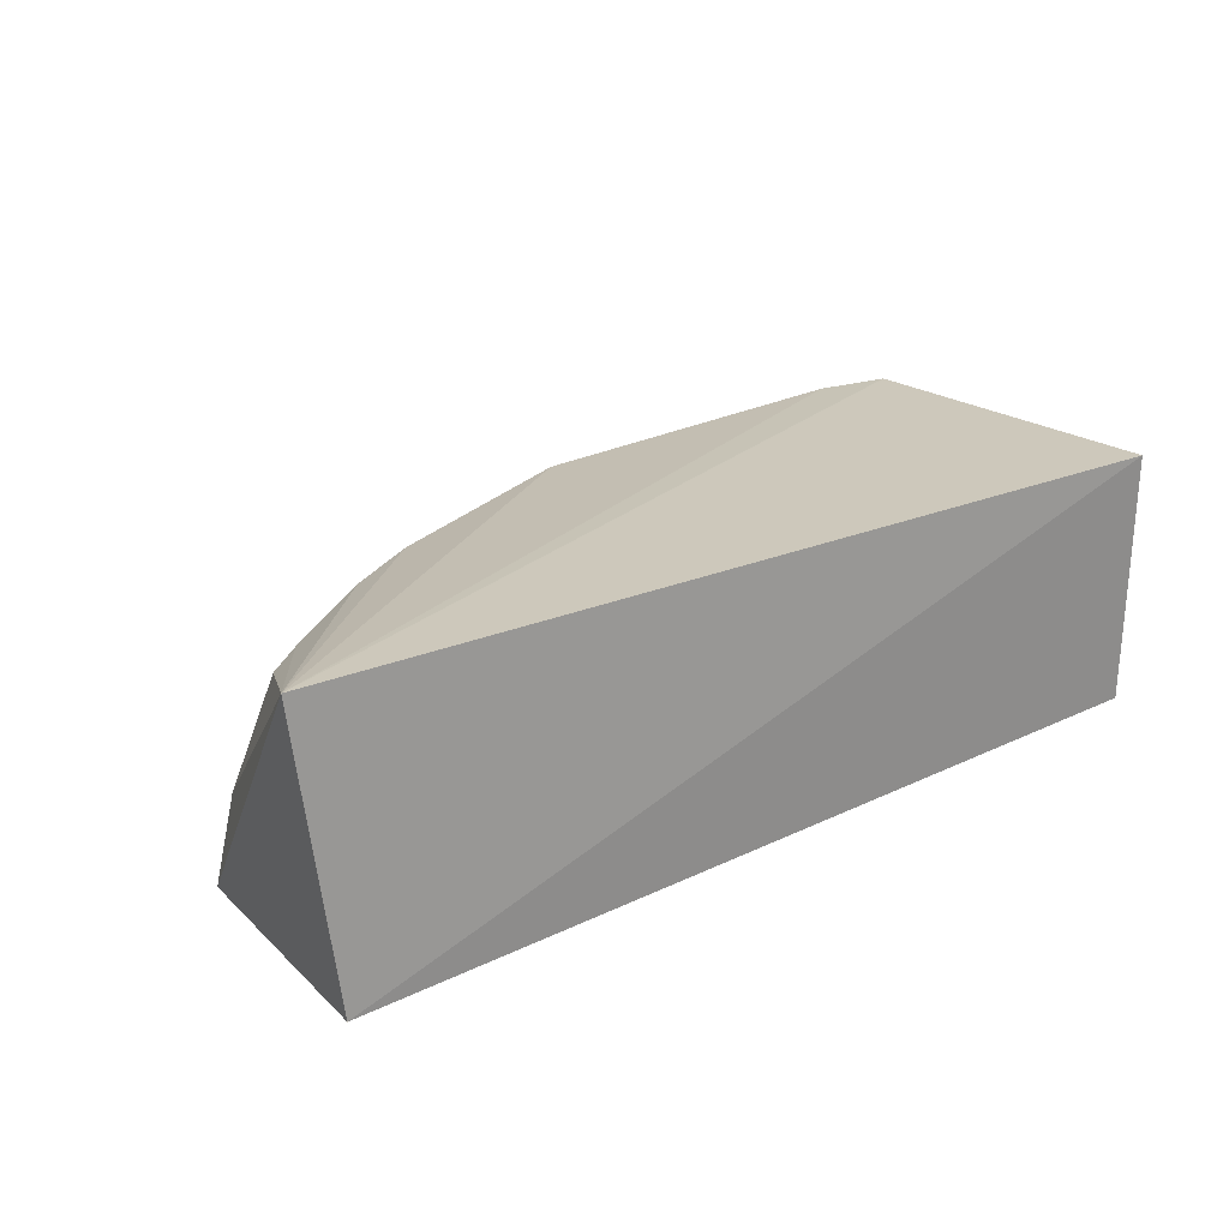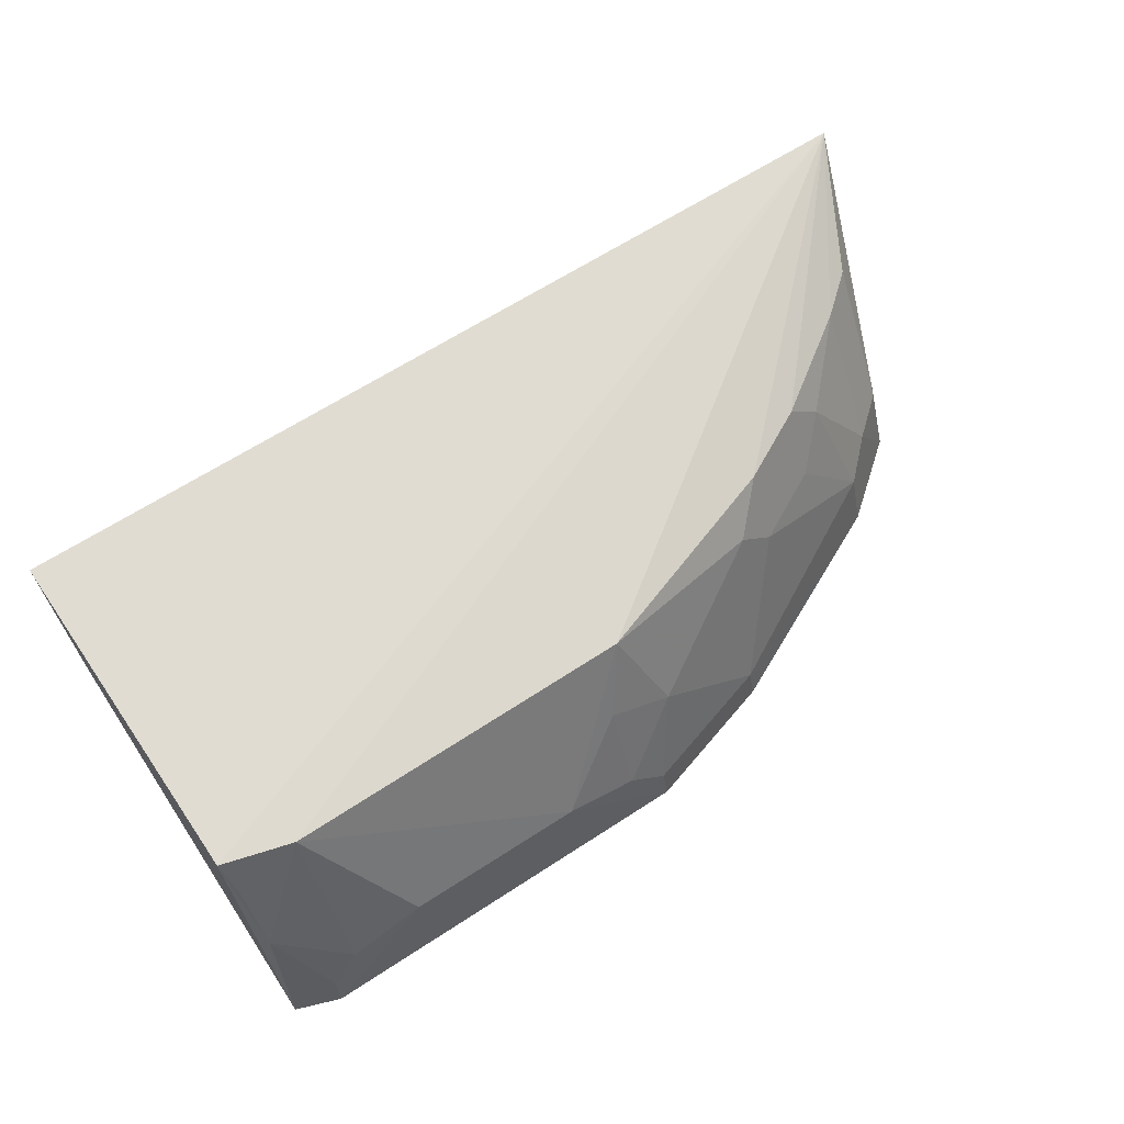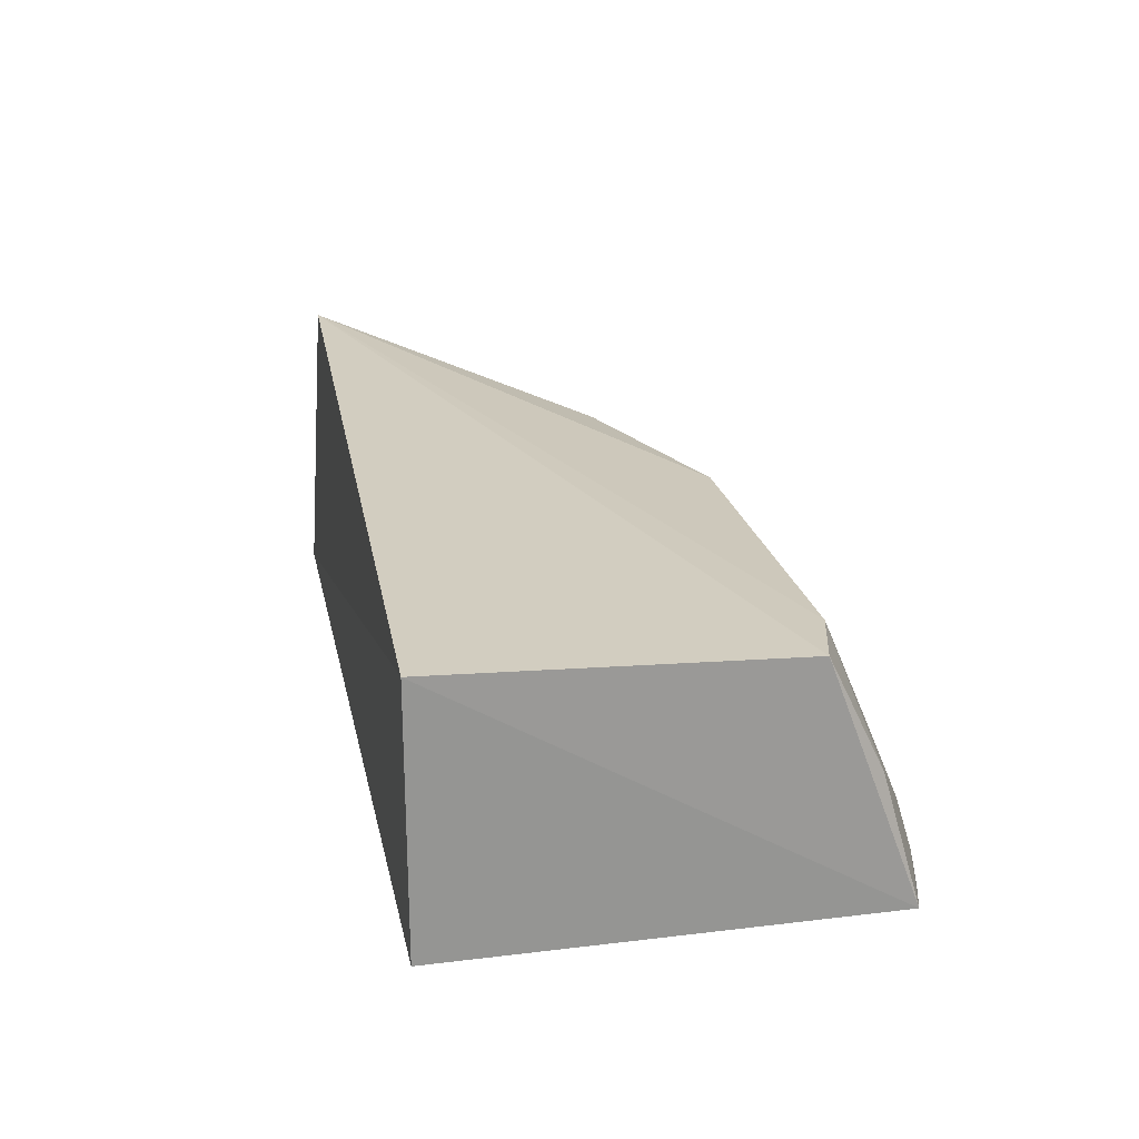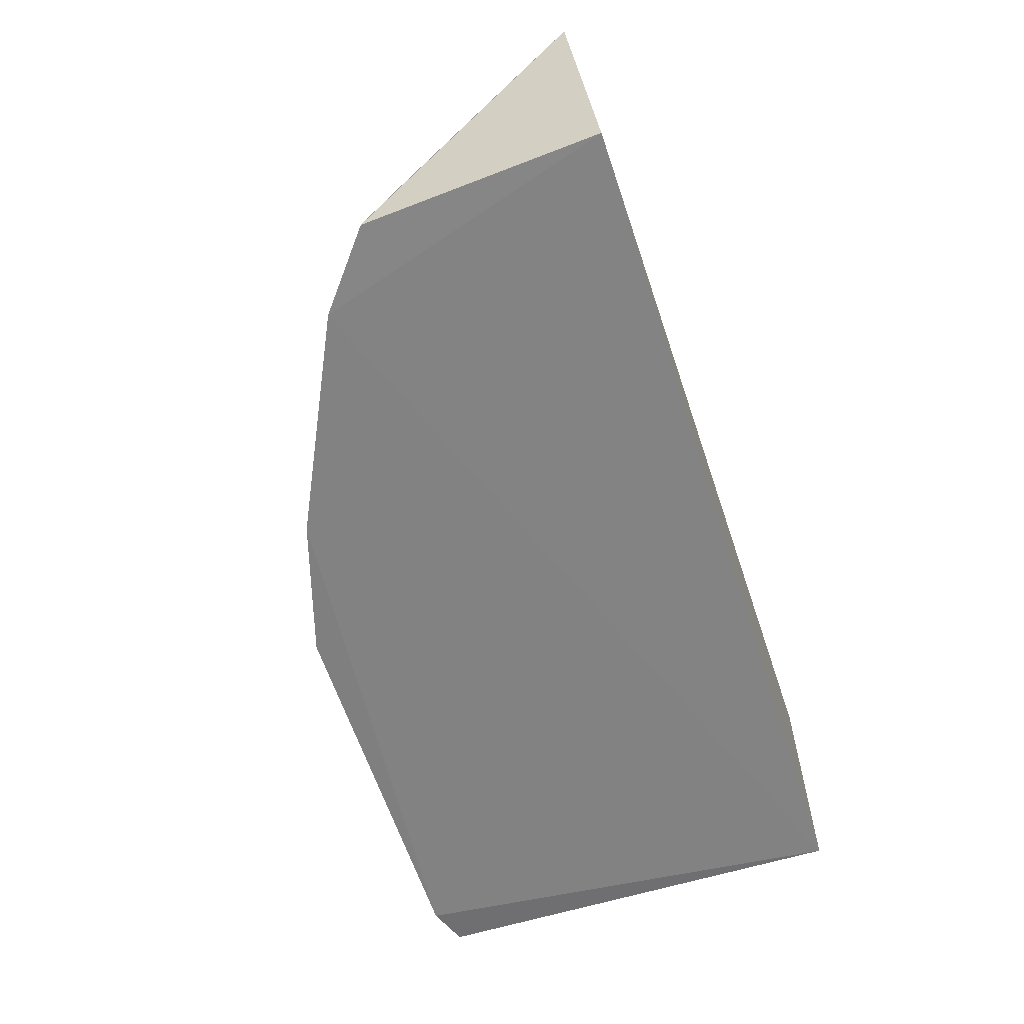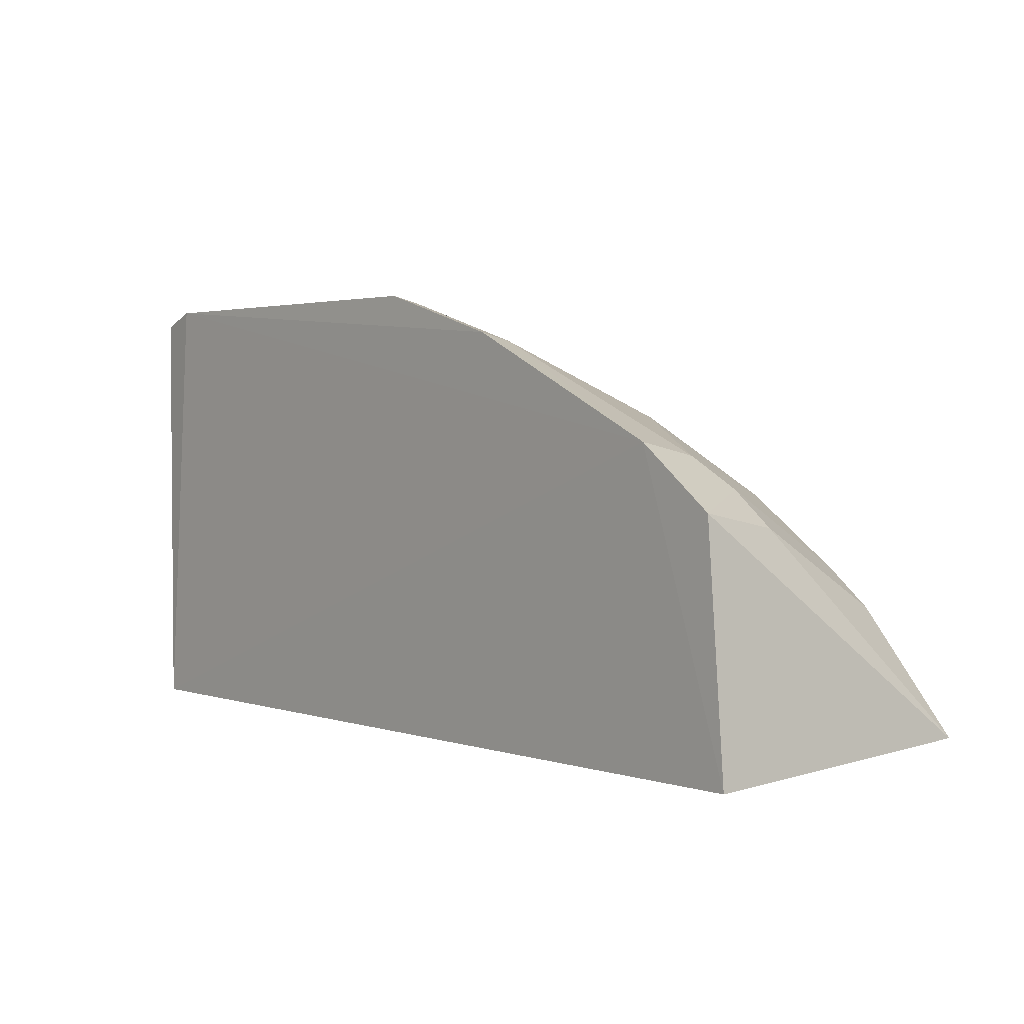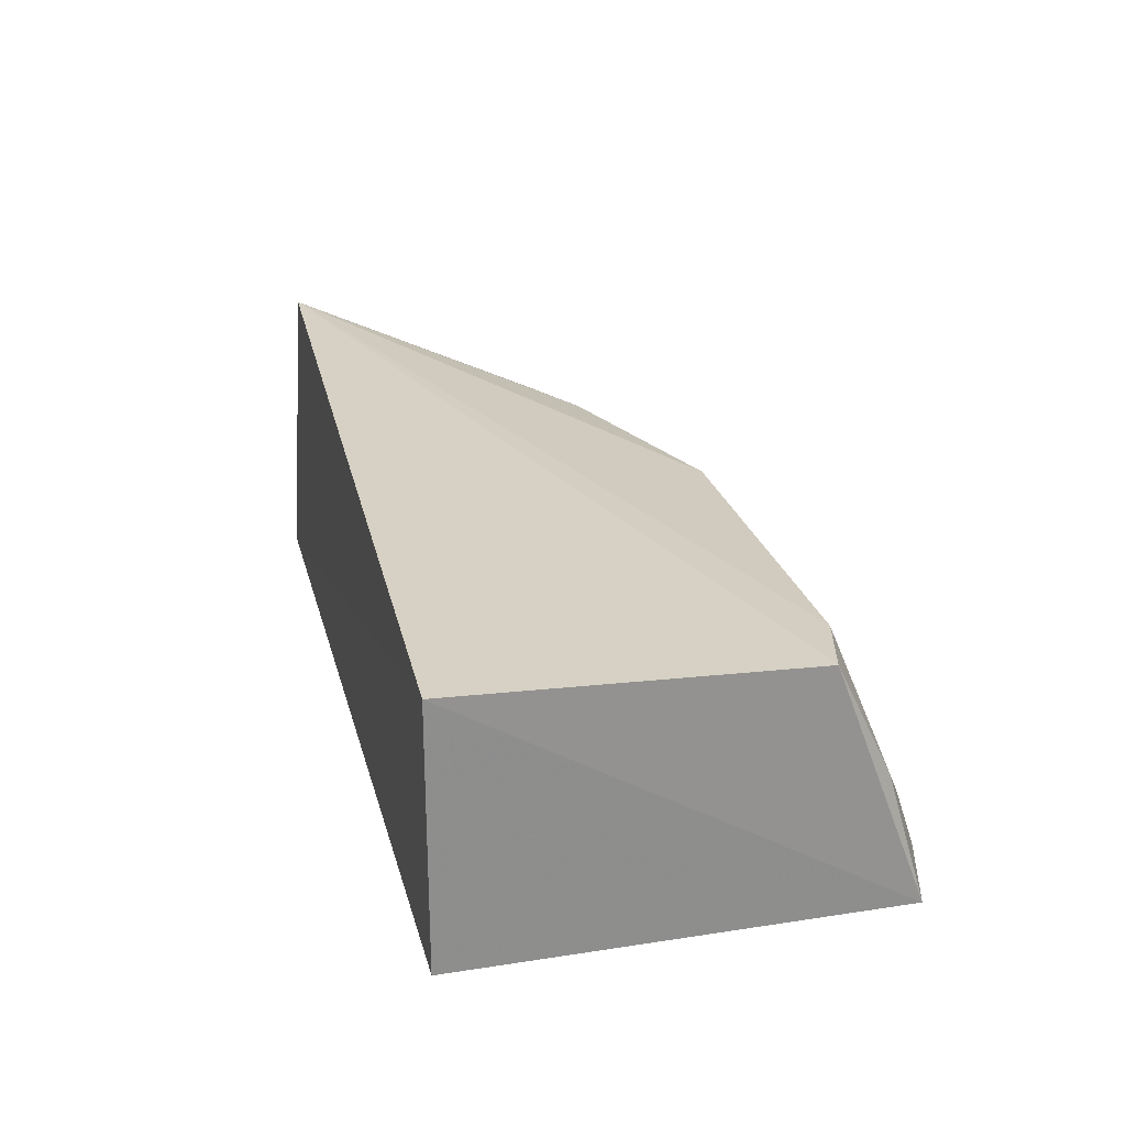
<metadata>
{"format":"obj","ext":"obj","renderer":"f3d","projection":"perspective","resolution":1024,"background":"white","views":[{"elev":25.7,"azim":-37.3,"up":"+Z"},{"elev":65.7,"azim":146.8,"up":"+Z"},{"elev":22.9,"azim":78.4,"up":"+Z"},{"elev":-60.6,"azim":-72.3,"up":"+Z"},{"elev":2.5,"azim":-131.5,"up":"+Y"},{"elev":25.3,"azim":76.1,"up":"+Z"}]}
</metadata>
<code>
v 0.1441 0.2212 -0.08702
v 0.1441 0.2212 -0.193
v 0.1428 0.3986 -0.194
v -0.0363 0.4046 -0.1959
v -0.2297 0.2297 -0.07541
v 0.1249 0.4045 -0.196
v -0.2194 0.2212 -0.193
v 0.112 0.3695 -0.09527
v -0.2132 0.3196 -0.1951
v 0.009576 0.4 -0.1557
v 0.1408 0.3616 -0.09469
v -0.1822 0.3446 -0.1961
v 0.08173 0.3998 -0.1558
v -0.0318 0.3685 -0.09604
v 0.1384 0.3841 -0.1413
v -0.0935 0.3873 -0.1965
v -0.1894 0.2939 -0.09752
v -0.04731 0.3849 -0.1409
v 0.124 0.4015 -0.1816
v 0.1386 0.3697 -0.1106
v 0.112 0.3995 -0.1667
v -0.1914 0.3267 -0.1567
v -0.1183 0.3384 -0.09673
v -0.02059 0.3836 -0.126
v -0.02069 0.3998 -0.1666
v -0.03576 0.4015 -0.1814
v -0.2076 0.3129 -0.1559
v -0.1793 0.3391 -0.1672
v -0.1482 0.3226 -0.09708
v -0.1034 0.354 -0.1117
v -0.0926 0.3844 -0.182
v -0.2056 0.2802 -0.09674
v -0.1632 0.3223 -0.1123
v -0.1184 0.3537 -0.1269
v -0.1483 0.3379 -0.1273
f 1 2 3
f 6 3 2
f 7 2 1
f 7 1 5
f 9 7 5
f 10 6 4
f 11 8 5
f 11 5 1
f 11 1 3
f 12 6 2
f 12 2 7
f 12 7 9
f 13 10 8
f 13 6 10
f 14 5 8
f 14 8 10
f 15 11 3
f 16 4 6
f 16 6 12
f 19 15 3
f 19 3 6
f 20 15 8
f 20 8 11
f 20 11 15
f 21 13 8
f 21 8 15
f 21 15 19
f 21 19 6
f 21 6 13
f 23 5 14
f 24 18 14
f 24 14 10
f 25 10 4
f 25 24 10
f 25 18 24
f 26 4 16
f 26 25 4
f 26 18 25
f 27 22 9
f 27 9 5
f 28 12 9
f 28 9 22
f 29 17 5
f 29 5 23
f 30 23 14
f 30 14 18
f 30 29 23
f 31 26 16
f 31 18 26
f 31 30 18
f 31 16 12
f 31 12 28
f 32 27 5
f 32 5 17
f 32 17 22
f 32 22 27
f 33 22 17
f 33 17 29
f 33 28 22
f 34 31 28
f 34 30 31
f 34 29 30
f 35 34 28
f 35 28 33
f 35 33 29
f 35 29 34

</code>
